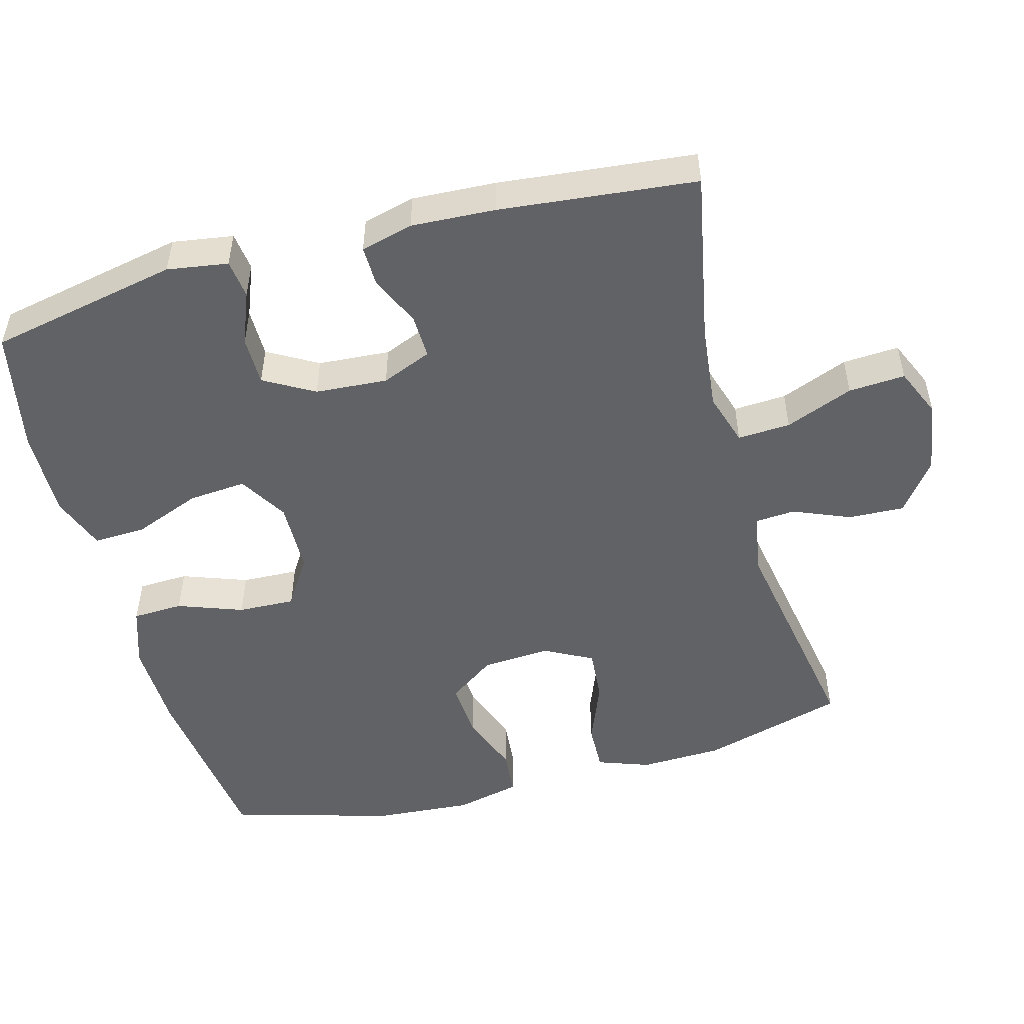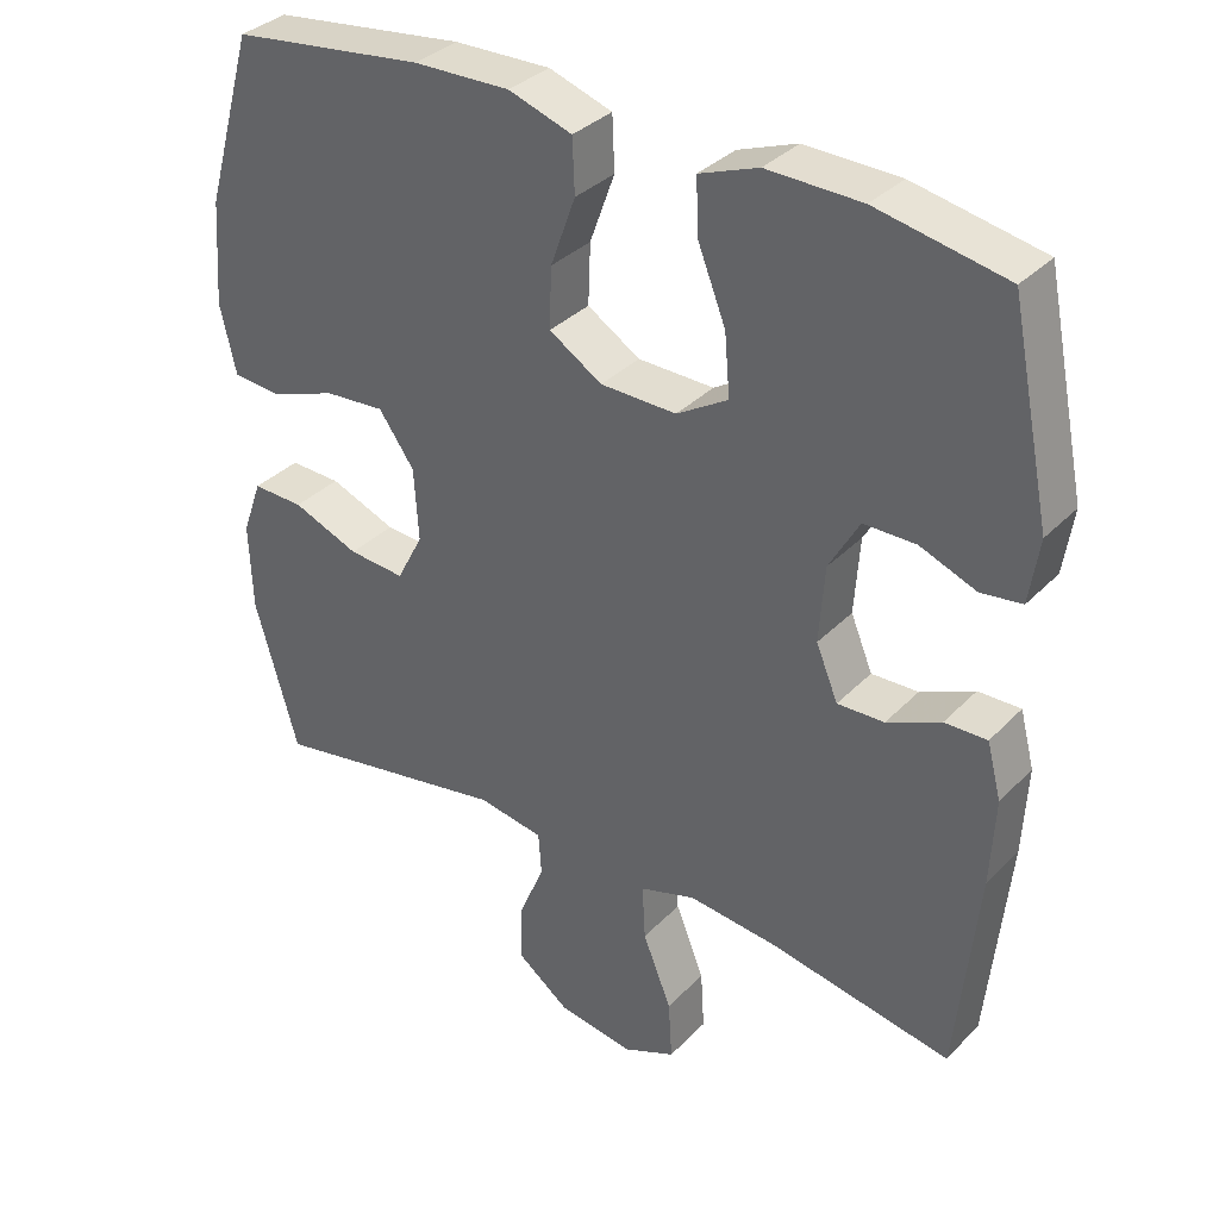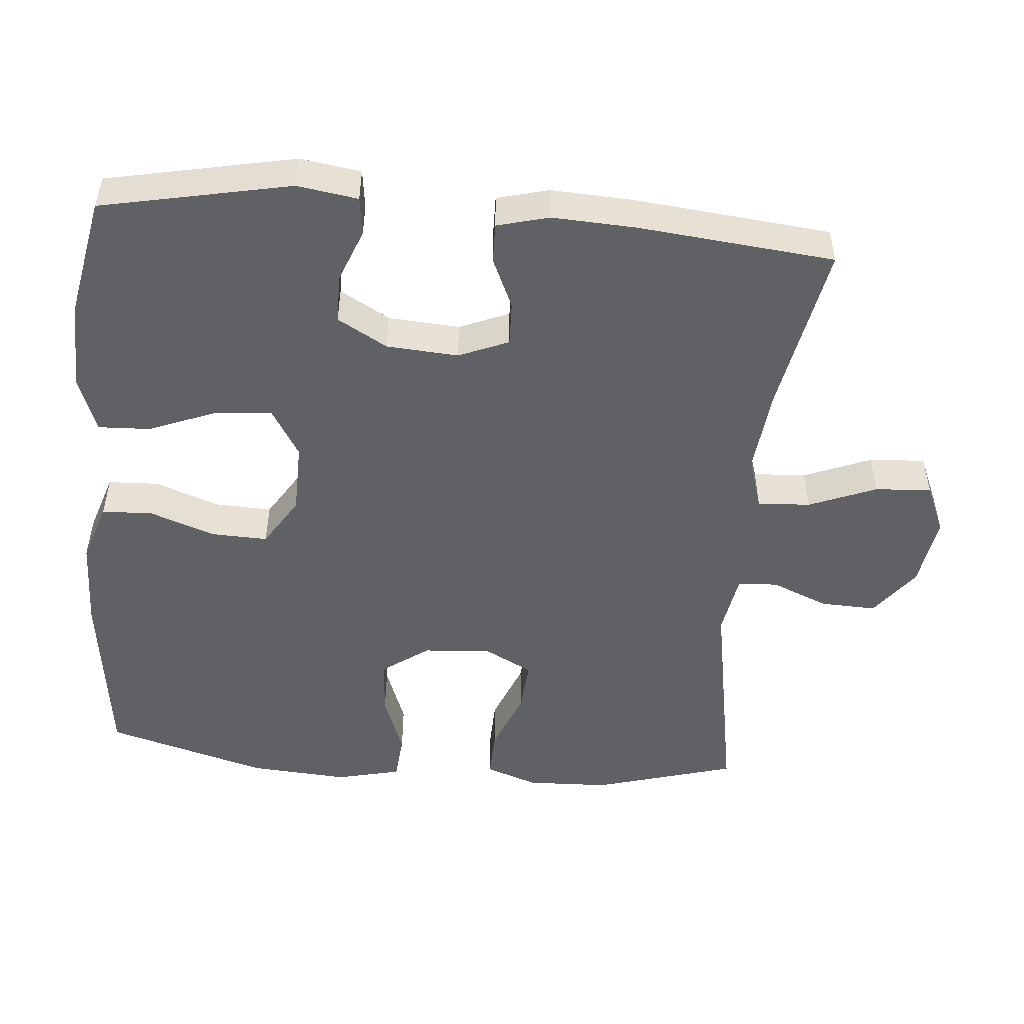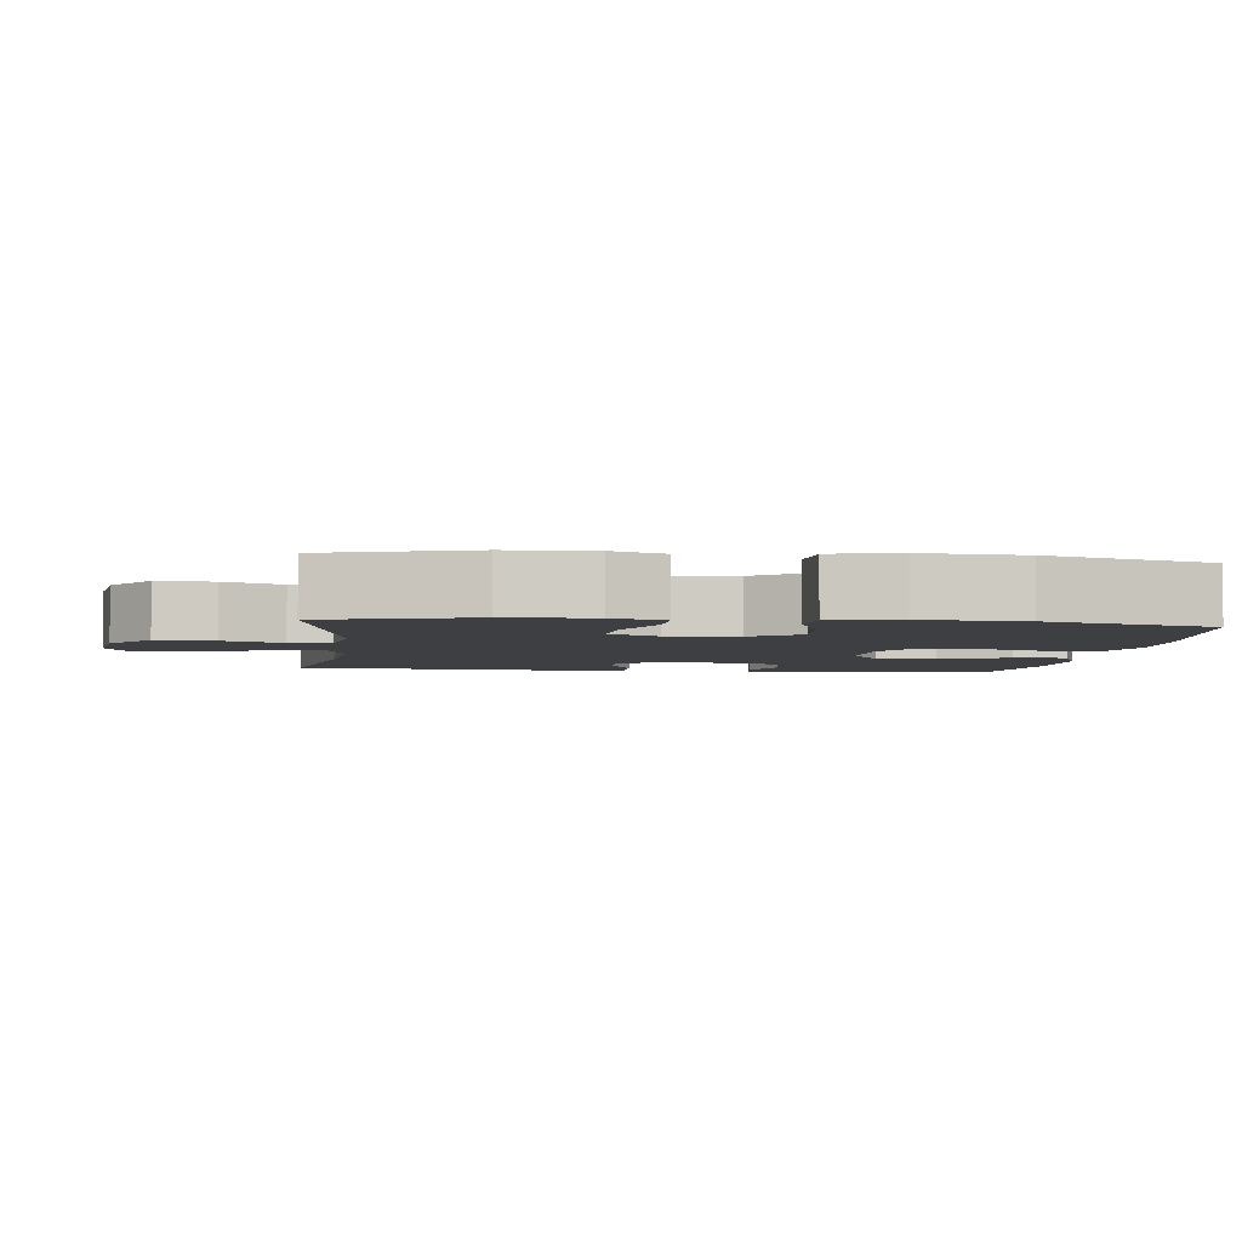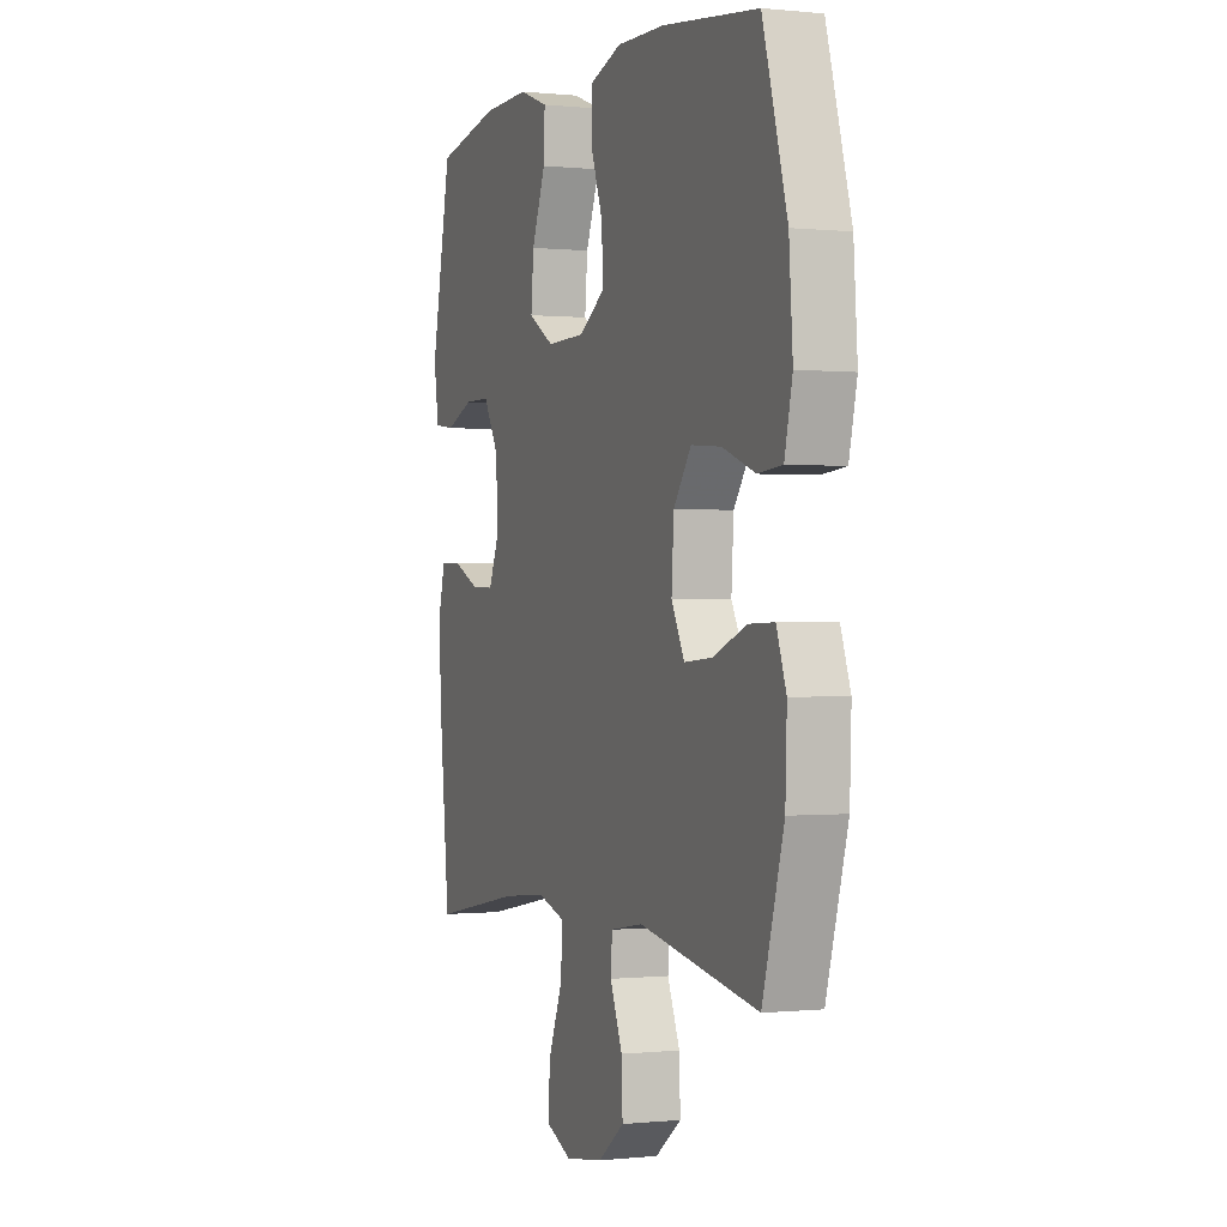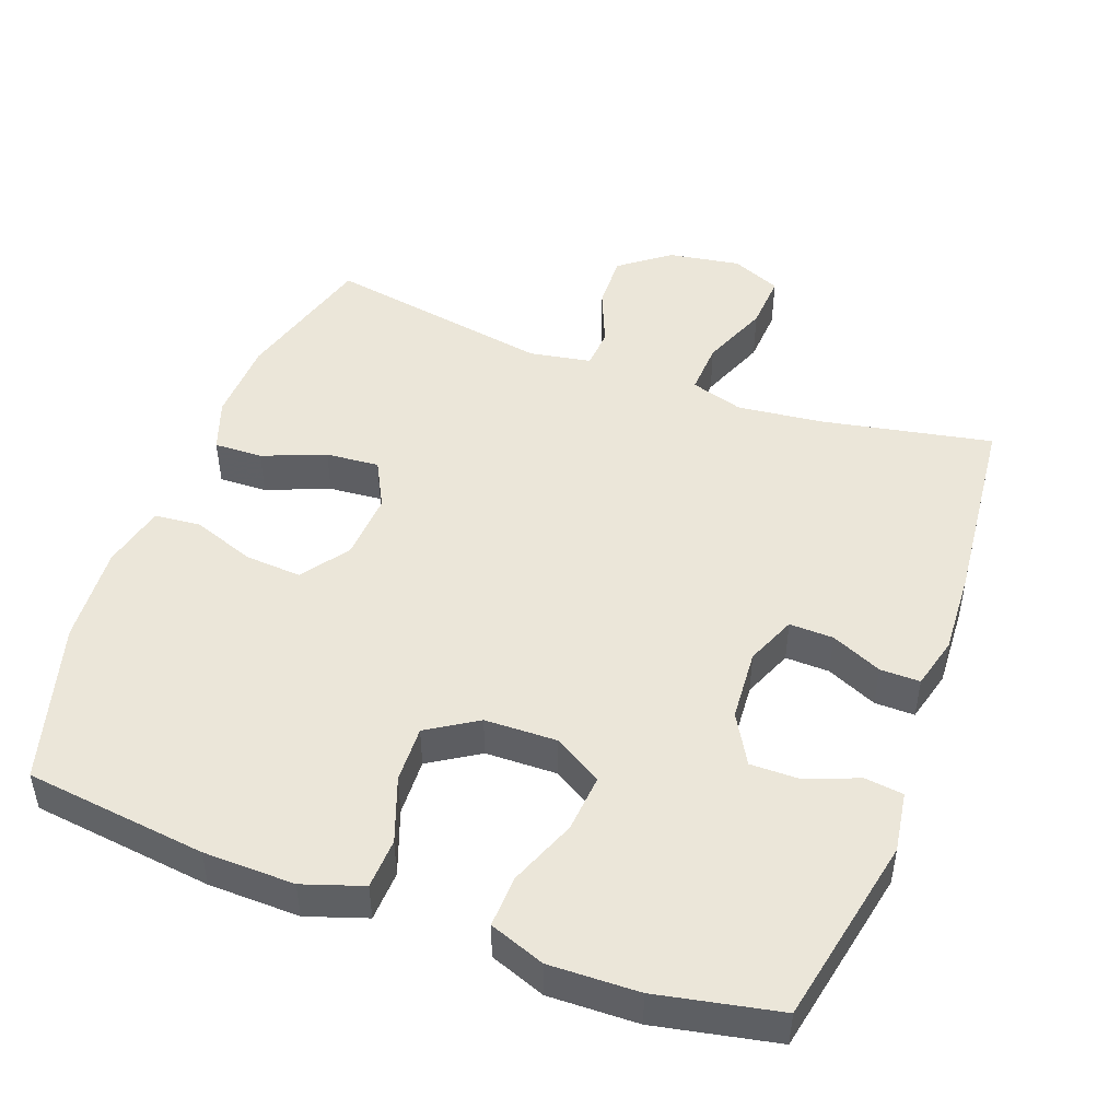
<metadata>
{"format":"obj","ext":"obj","renderer":"f3d","projection":"perspective","resolution":1024,"background":"white","views":[{"elev":-50.6,"azim":105.1,"up":"+Y"},{"elev":34.4,"azim":36.8,"up":"+Z"},{"elev":-50.3,"azim":85.1,"up":"+Y"},{"elev":-3.9,"azim":-96.7,"up":"+Y"},{"elev":-0.0,"azim":-111.5,"up":"+Z"},{"elev":47.9,"azim":20.2,"up":"+Y"}]}
</metadata>
<code>
v -0.5 0.07 0.5
v -0.245 0.07 0.532
v -0.117 0.07 0.535
v -0.033 0.07 0.507
v -0.03 0.07 0.436
v -0.063 0.07 0.345
v -0.066 0.07 0.265
v 0.004 0.07 0.221
v 0.105 0.07 0.219
v 0.173 0.07 0.26
v 0.166 0.07 0.341
v 0.129 0.07 0.435
v 0.126 0.07 0.508
v 0.204 0.07 0.537
v 0.329 0.07 0.534
v 0.5 0.07 0.5
v 0.554 0.07 0.234
v 0.541 0.07 0.149
v 0.487 0.07 0.142
v 0.413 0.07 0.171
v 0.344 0.07 0.171
v 0.304 0.07 0.101
v 0.297 0.07 0
v 0.326 0.07 -0.07
v 0.388 0.07 -0.068
v 0.459 0.07 -0.036
v 0.515 0.07 -0.035
v 0.534 0.07 -0.108
v 0.528 0.07 -0.225
v 0.5 0.07 -0.5
v 0.259 0.07 -0.454
v 0.14 0.07 -0.441
v 0.066 0.07 -0.464
v 0.07 0.07 -0.538
v 0.108 0.07 -0.633
v 0.113 0.07 -0.712
v 0.044 0.07 -0.742
v -0.057 0.07 -0.726
v -0.127 0.07 -0.673
v -0.124 0.07 -0.595
v -0.091 0.07 -0.515
v -0.095 0.07 -0.459
v -0.182 0.07 -0.444
v -0.5 0.07 -0.5
v -0.557 0.07 -0.3
v -0.561 0.07 -0.184
v -0.535 0.07 -0.111
v -0.467 0.07 -0.113
v -0.379 0.07 -0.148
v -0.304 0.07 -0.154
v -0.269 0.07 -0.087
v -0.275 0.07 0.009
v -0.322 0.07 0.075
v -0.402 0.07 0.069
v -0.489 0.07 0.037
v -0.554 0.07 0.043
v -0.575 0.07 0.134
v -0.565 0.07 0.273
v -0.5 0 0.5
v -0.245 0 0.532
v -0.117 0 0.535
v -0.033 0 0.507
v -0.03 0 0.436
v -0.063 0 0.345
v -0.066 0 0.265
v 0.004 0 0.221
v 0.105 0 0.219
v 0.173 0 0.26
v 0.166 0 0.341
v 0.129 0 0.435
v 0.126 0 0.508
v 0.204 0 0.537
v 0.329 0 0.534
v 0.5 0 0.5
v 0.554 0 0.234
v 0.541 0 0.149
v 0.487 0 0.142
v 0.413 0 0.171
v 0.344 0 0.171
v 0.304 0 0.101
v 0.297 0 0
v 0.326 0 -0.07
v 0.388 0 -0.068
v 0.459 0 -0.036
v 0.515 0 -0.035
v 0.534 0 -0.108
v 0.528 0 -0.225
v 0.5 0 -0.5
v 0.259 0 -0.454
v 0.14 0 -0.441
v 0.066 0 -0.464
v 0.07 0 -0.538
v 0.108 0 -0.633
v 0.113 0 -0.712
v 0.044 0 -0.742
v -0.057 0 -0.726
v -0.127 0 -0.673
v -0.124 0 -0.595
v -0.091 0 -0.515
v -0.095 0 -0.459
v -0.182 0 -0.444
v -0.5 0 -0.5
v -0.557 0 -0.3
v -0.561 0 -0.184
v -0.535 0 -0.111
v -0.467 0 -0.113
v -0.379 0 -0.148
v -0.304 0 -0.154
v -0.269 0 -0.087
v -0.275 0 0.009
v -0.322 0 0.075
v -0.402 0 0.069
v -0.489 0 0.037
v -0.554 0 0.043
v -0.575 0 0.134
v -0.565 0 0.273
f 4 5 6
f 3 4 6
f 2 3 6
f 1 2 6
f 58 1 6
f 57 58 6
f 56 57 6
f 55 56 6
f 54 55 6
f 53 54 6 7
f 52 53 7 8
f 51 52 8 9
f 50 51 9 10
f 47 48 49
f 46 47 49
f 45 46 49
f 44 45 49
f 43 44 49
f 42 43 49 50
f 39 40 41
f 38 39 41
f 37 38 41
f 36 37 41
f 35 36 41
f 34 35 41
f 33 34 41 42
f 42 50 10
f 33 42 10
f 32 33 10
f 29 30 31
f 28 29 31
f 27 28 31
f 26 27 31
f 25 26 31
f 24 25 31 32
f 18 19 20
f 17 18 20
f 16 17 20
f 15 16 20
f 14 15 20
f 13 14 20
f 12 13 20
f 11 12 20
f 10 11 20 21
f 23 24 32 10
f 10 21 22
f 10 22 23
f 64 63 62
f 64 62 61
f 64 61 60
f 64 60 59
f 64 59 116
f 64 116 115
f 64 115 114
f 64 114 113
f 64 113 112
f 65 64 112 111
f 66 65 111 110
f 67 66 110 109
f 68 67 109 108
f 107 106 105
f 107 105 104
f 107 104 103
f 107 103 102
f 107 102 101
f 108 107 101 100
f 99 98 97
f 99 97 96
f 99 96 95
f 99 95 94
f 99 94 93
f 99 93 92
f 100 99 92 91
f 68 108 100
f 68 100 91
f 68 91 90
f 89 88 87
f 89 87 86
f 89 86 85
f 89 85 84
f 89 84 83
f 90 89 83 82
f 78 77 76
f 78 76 75
f 78 75 74
f 78 74 73
f 78 73 72
f 78 72 71
f 78 71 70
f 78 70 69
f 79 78 69 68
f 68 90 82 81
f 80 79 68
f 81 80 68
f 1 59 60 2
f 2 60 61 3
f 3 61 62 4
f 4 62 63 5
f 5 63 64 6
f 6 64 65 7
f 7 65 66 8
f 8 66 67 9
f 9 67 68 10
f 10 68 69 11
f 11 69 70 12
f 12 70 71 13
f 13 71 72 14
f 14 72 73 15
f 15 73 74 16
f 16 74 75 17
f 17 75 76 18
f 18 76 77 19
f 19 77 78 20
f 20 78 79 21
f 21 79 80 22
f 22 80 81 23
f 23 81 82 24
f 24 82 83 25
f 25 83 84 26
f 26 84 85 27
f 27 85 86 28
f 28 86 87 29
f 29 87 88 30
f 30 88 89 31
f 31 89 90 32
f 32 90 91 33
f 33 91 92 34
f 34 92 93 35
f 35 93 94 36
f 36 94 95 37
f 37 95 96 38
f 38 96 97 39
f 39 97 98 40
f 40 98 99 41
f 41 99 100 42
f 42 100 101 43
f 43 101 102 44
f 44 102 103 45
f 45 103 104 46
f 46 104 105 47
f 47 105 106 48
f 48 106 107 49
f 49 107 108 50
f 50 108 109 51
f 51 109 110 52
f 52 110 111 53
f 53 111 112 54
f 54 112 113 55
f 55 113 114 56
f 56 114 115 57
f 57 115 116 58
f 58 116 59 1

</code>
